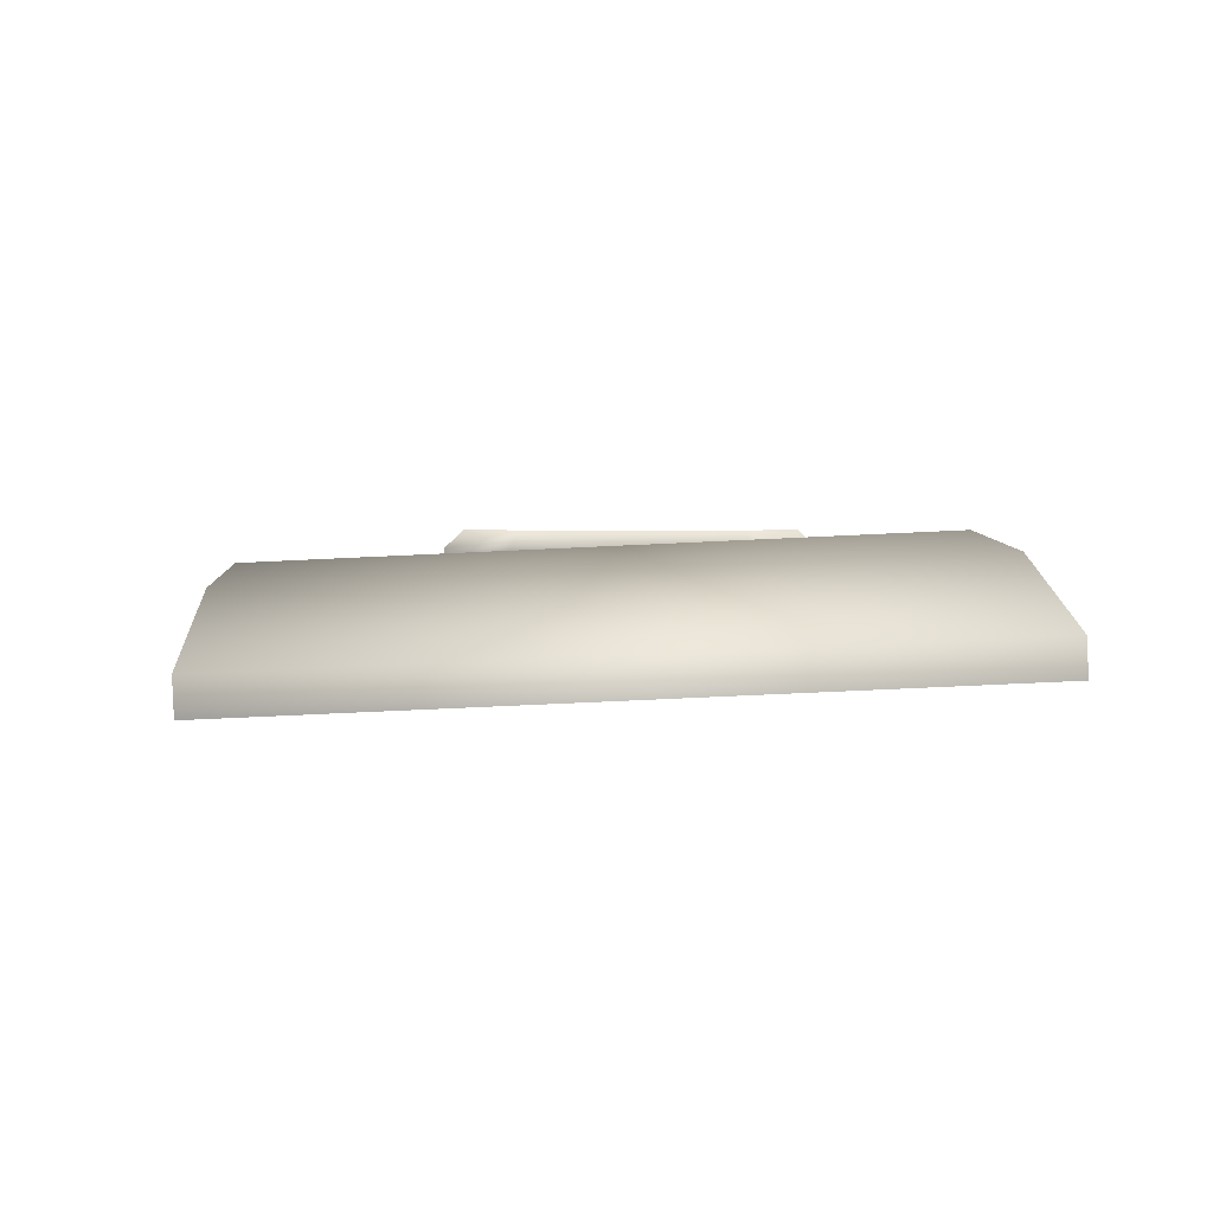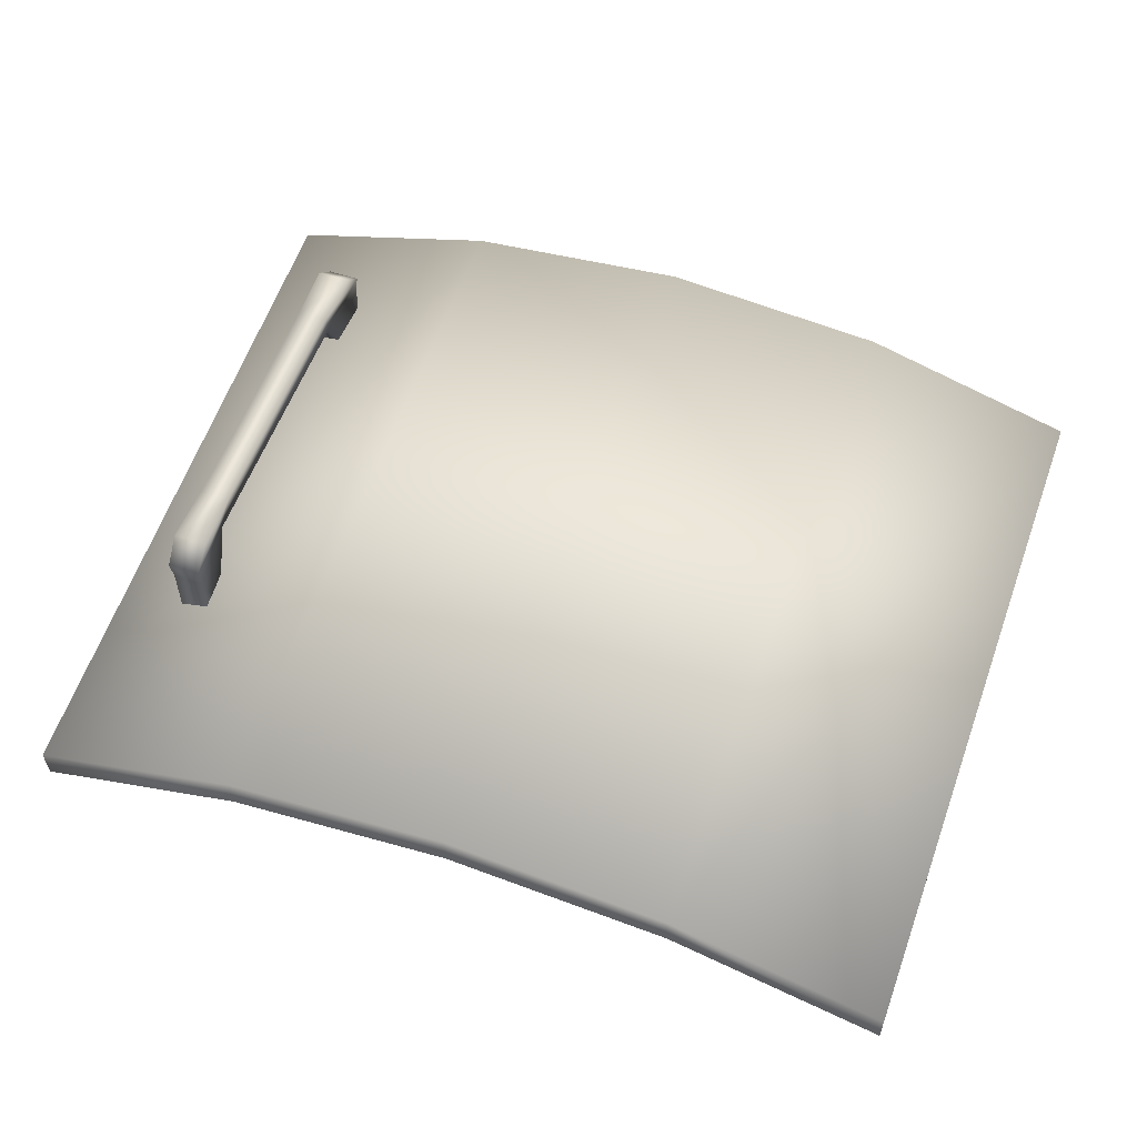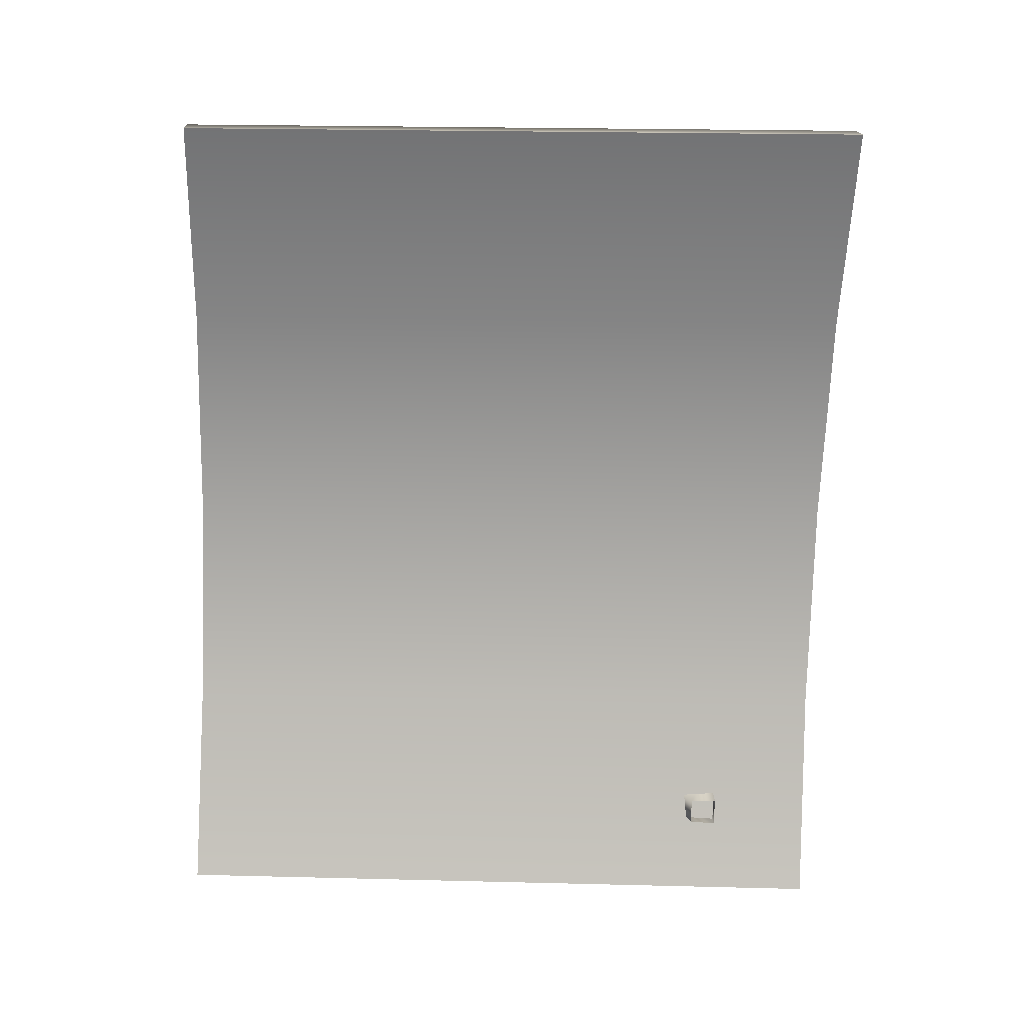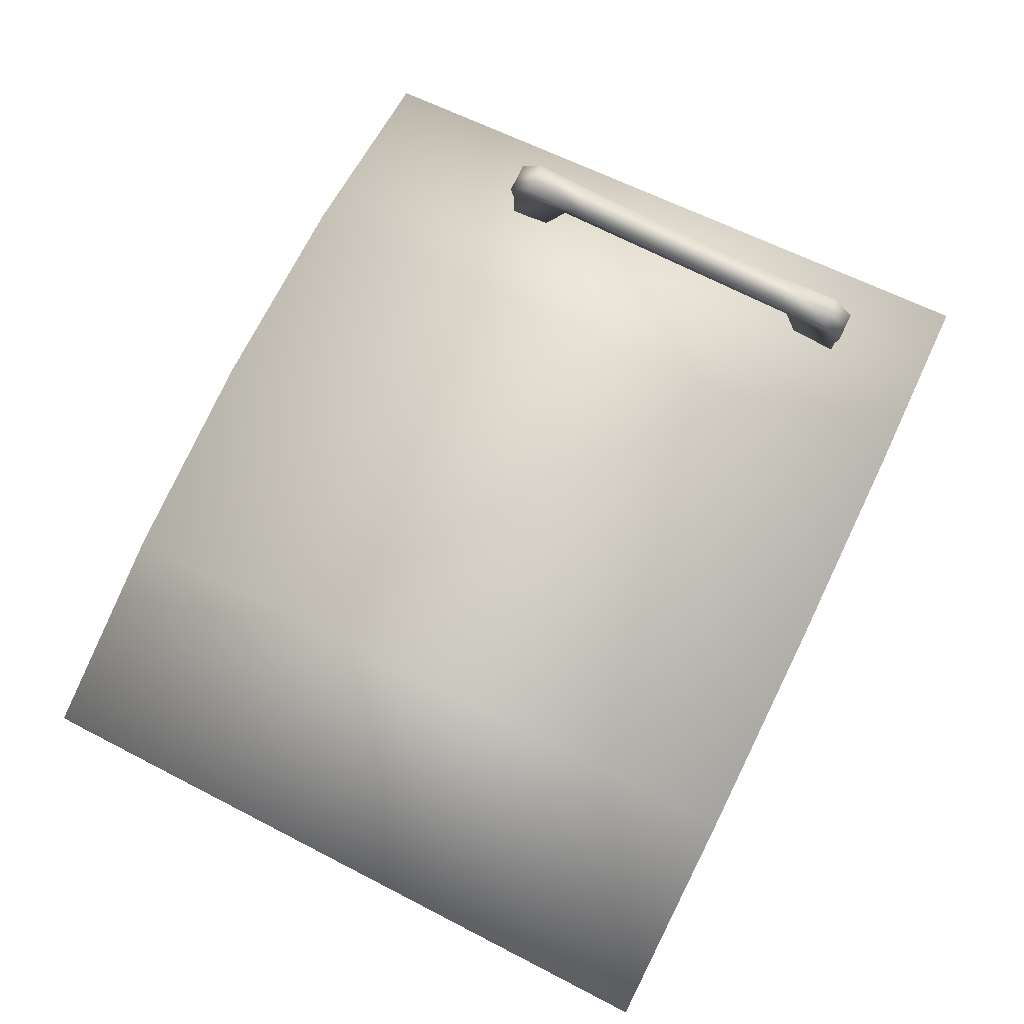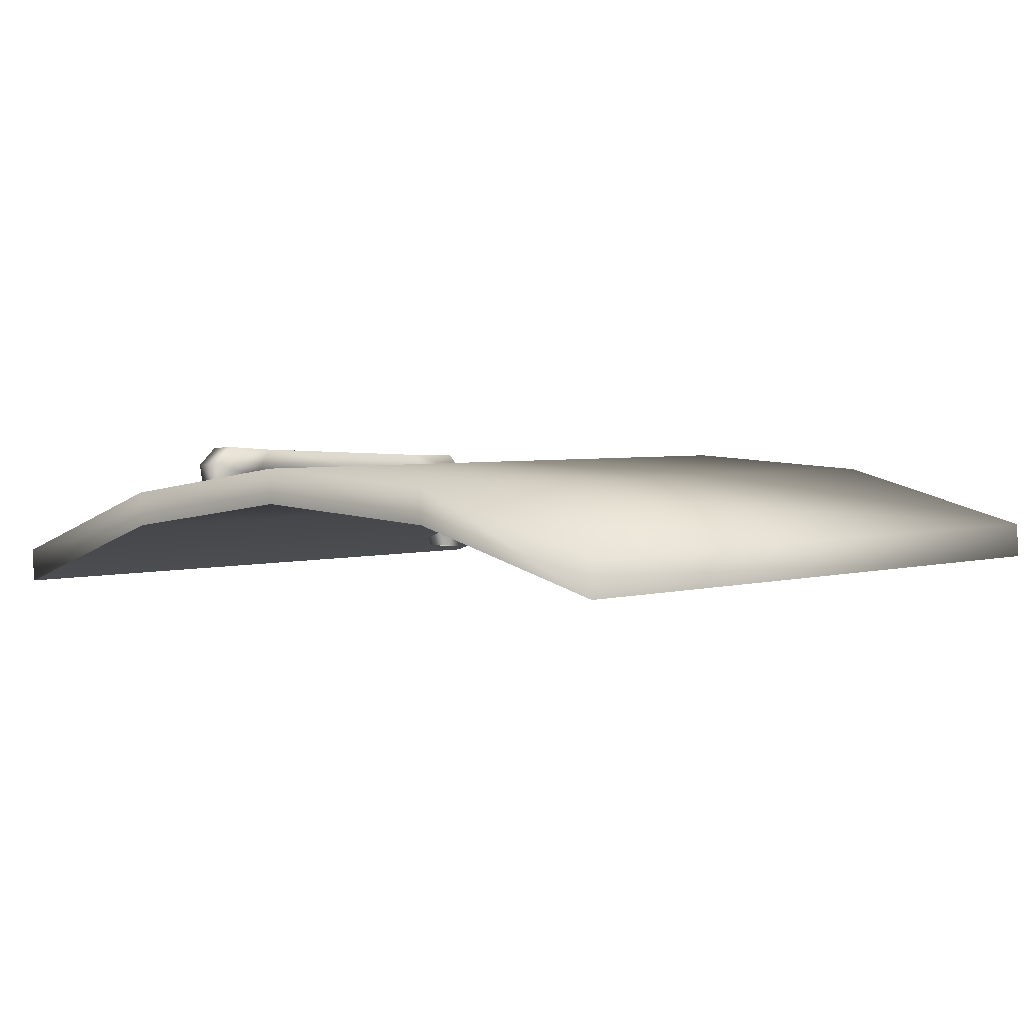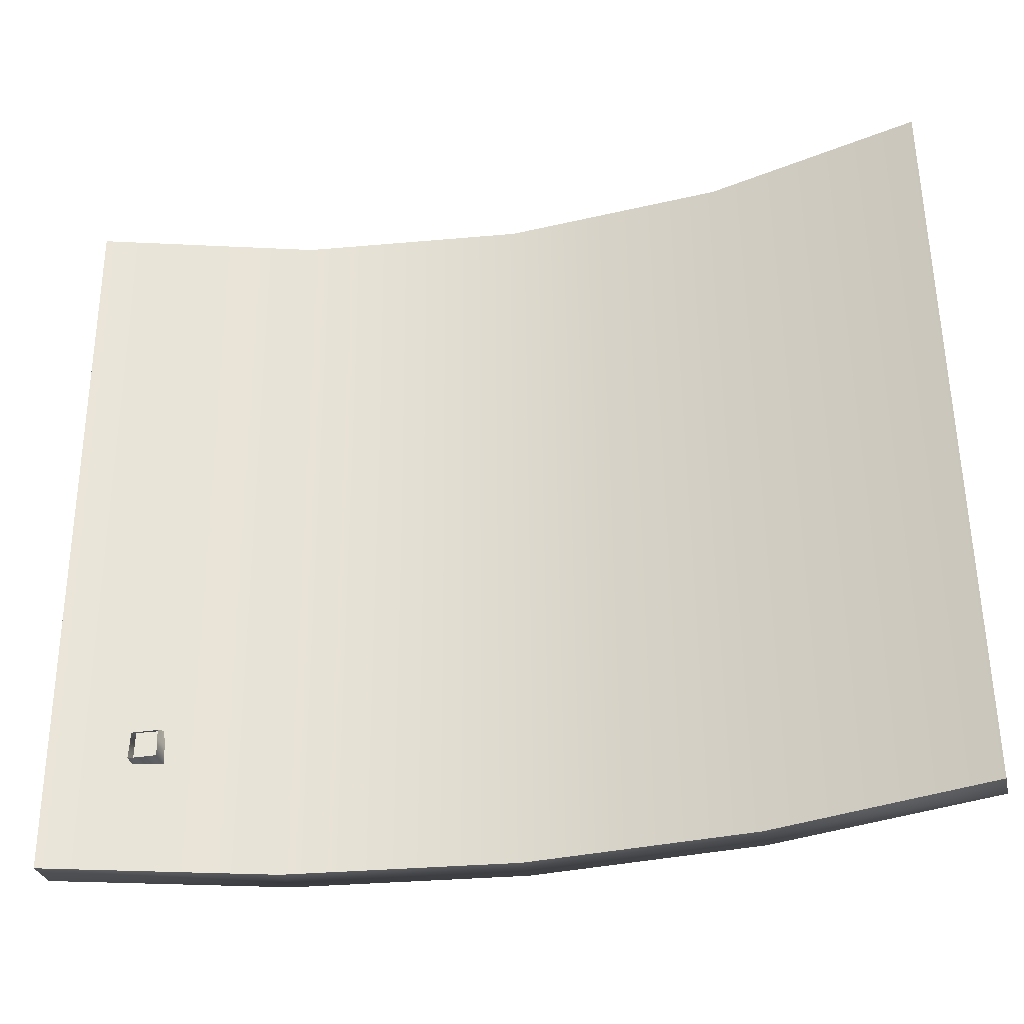
<metadata>
{"format":"obj","ext":"obj","renderer":"f3d","projection":"perspective","resolution":1024,"background":"white","views":[{"elev":1.1,"azim":87.3,"up":"+Y"},{"elev":55.5,"azim":19.1,"up":"+Y"},{"elev":-72.7,"azim":88.2,"up":"+Y"},{"elev":76.0,"azim":116.1,"up":"+Y"},{"elev":-0.4,"azim":43.5,"up":"+Y"},{"elev":-31.5,"azim":12.9,"up":"+Z"}]}
</metadata>
<code>
g EscapePodMesh.002
v -0.4933 1.718 1.674
v -0.4858 1.705 1.767
v -0.4841 1.736 1.772
v -0.5307 1.736 1.772
v -0.4858 1.705 1.767
v -0.5289 1.705 1.767
v -0.4858 1.705 1.767
v -0.4864 1.594 1.768
v -0.488 1.596 1.728
v -0.4933 1.718 1.674
v -0.5283 1.594 1.768
v -0.5214 1.718 1.674
v -0.5267 1.596 1.728
v -0.5307 1.736 1.772
v -0.5291 1.765 1.652
v -0.5291 1.765 1.286
v -0.5214 1.717 1.264
v -0.5307 1.736 1.167
v -0.5317 1.767 1.2
v -0.4841 1.736 1.167
v -0.483 1.767 1.2
v -0.4856 1.765 1.286
v -0.4933 1.717 1.264
v -0.4856 1.765 1.652
v -0.4933 1.718 1.674
v -0.4841 1.736 1.772
v -0.5317 1.767 1.738
v -0.483 1.767 1.738
v 0.6437 1.631 1.018
v 0.6258 1.588 2.05
v 0.319 1.681 2.05
v 0.3281 1.727 1.018
v -1.494e-08 1.713 2.05
v 2.462e-08 1.76 1.018
v -0.319 1.681 2.05
v -0.3281 1.727 1.018
v -0.6258 1.588 2.05
v -0.6437 1.631 1.018
v 0.6437 1.58 1.016
v 0.319 1.629 2.048
v 0.6258 1.536 2.048
v 0.3281 1.675 1.016
v -4.232e-08 1.661 2.048
v -2.757e-09 1.708 1.016
v -0.319 1.629 2.048
v -0.3281 1.675 1.016
v -0.6258 1.536 2.048
v -0.6437 1.58 1.016
v -0.6437 1.631 1.018
v -0.6258 1.536 2.048
v -0.6437 1.58 1.016
v -0.6258 1.588 2.05
v -0.319 1.629 2.048
v -0.319 1.681 2.05
v -4.232e-08 1.661 2.048
v -1.494e-08 1.713 2.05
v 0.319 1.629 2.048
v 0.319 1.681 2.05
v 0.6258 1.536 2.048
v 0.6258 1.588 2.05
v 0.6437 1.58 1.016
v 0.6437 1.631 1.018
v 0.3281 1.675 1.016
v 0.3281 1.727 1.018
v -2.757e-09 1.708 1.016
v 2.462e-08 1.76 1.018
v -0.3281 1.675 1.016
v -0.3281 1.727 1.018
v -0.6437 1.58 1.016
v -0.6437 1.631 1.018
v -0.4933 1.718 1.674
v -0.5267 1.596 1.728
v -0.488 1.596 1.728
v -0.5214 1.718 1.674
v -0.5214 1.717 1.264
v -0.4933 1.717 1.264
v -0.488 1.591 1.21
v -0.5267 1.591 1.21
v -0.5214 1.717 1.264
v -0.5214 1.717 1.264
v -0.5283 1.589 1.171
v -0.5289 1.704 1.171
v -0.4864 1.589 1.171
v -0.4858 1.704 1.171
v -0.488 1.591 1.21
v -0.4933 1.717 1.264
v -0.4841 1.736 1.167
v -0.4858 1.704 1.171
v -0.4933 1.717 1.264
v -0.5289 1.704 1.171
v -0.5307 1.736 1.167
v -0.5214 1.717 1.264
g EscapePodMesh.002_0
f 3 2 1
f 5 3 4
f 6 5 4
f 8 7 6
f 8 9 7
f 9 10 7
f 11 8 6
f 6 12 11
f 12 13 11
f 12 6 14
f 14 15 12
f 15 16 12
f 16 17 12
f 17 16 18
f 16 19 18
f 18 19 20
f 21 19 16
f 19 21 20
f 22 21 16
f 20 21 22
f 22 16 15
f 20 22 23
f 23 22 24
f 24 22 15
f 25 23 24
f 25 24 26
f 14 27 15
f 24 15 27
f 24 28 26
f 26 28 14
f 28 27 14
f 28 24 27
f 31 30 29
f 32 31 29
f 33 31 32
f 34 33 32
f 35 33 34
f 36 35 34
f 37 35 36
f 38 37 36
f 41 40 39
f 40 42 39
f 40 43 42
f 43 44 42
f 43 45 44
f 45 46 44
f 45 47 46
f 47 48 46
f 51 50 49
f 50 52 49
f 50 53 52
f 53 54 52
f 53 55 54
f 55 56 54
f 55 57 56
f 57 58 56
f 57 59 58
f 59 60 58
f 59 61 60
f 61 62 60
f 61 63 62
f 63 64 62
f 63 65 64
f 65 66 64
f 65 67 66
f 67 68 66
f 67 69 68
f 69 70 68
f 73 72 71
f 72 74 71
f 74 75 71
f 75 76 71
f 78 77 76
f 79 78 76
f 81 78 80
f 82 81 80
f 83 81 82
f 84 83 82
f 85 83 84
f 86 85 84
f 89 88 87
f 88 90 87
f 90 91 87
f 91 90 92

</code>
